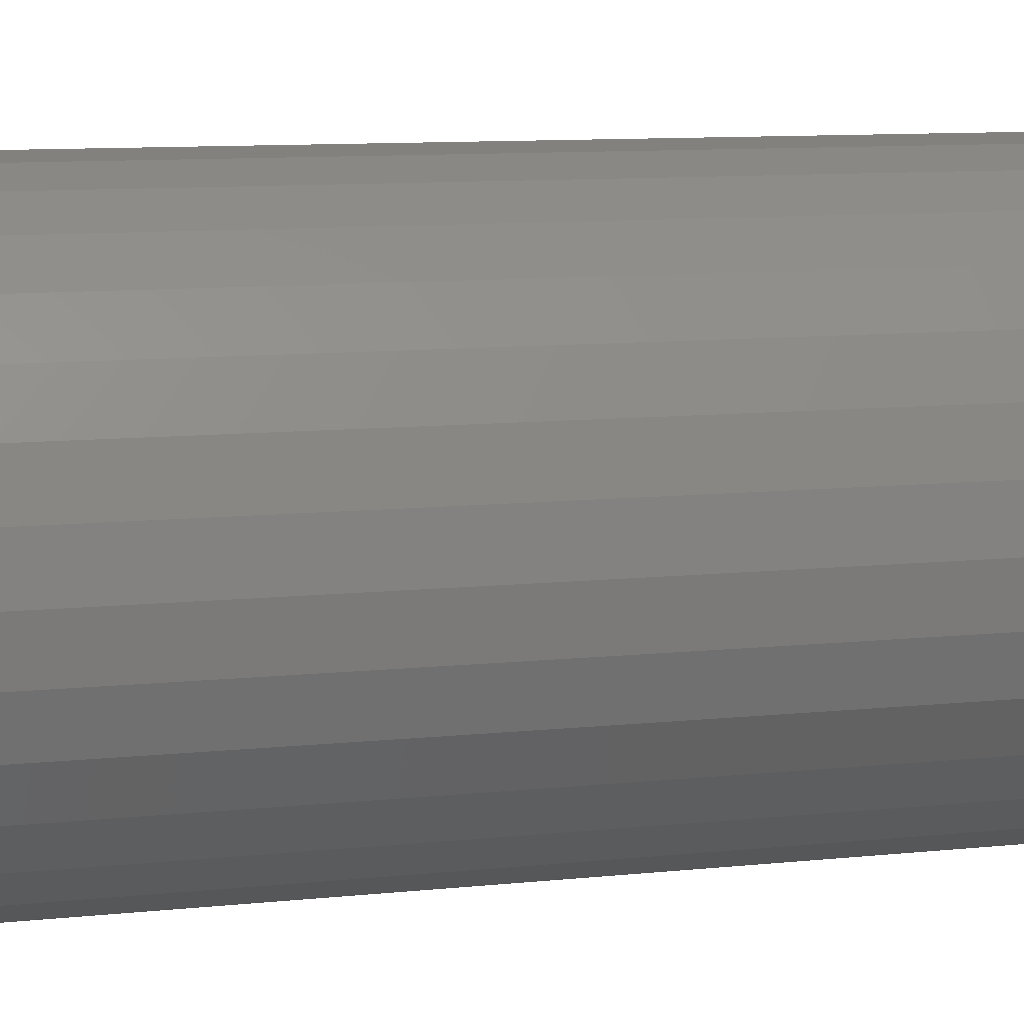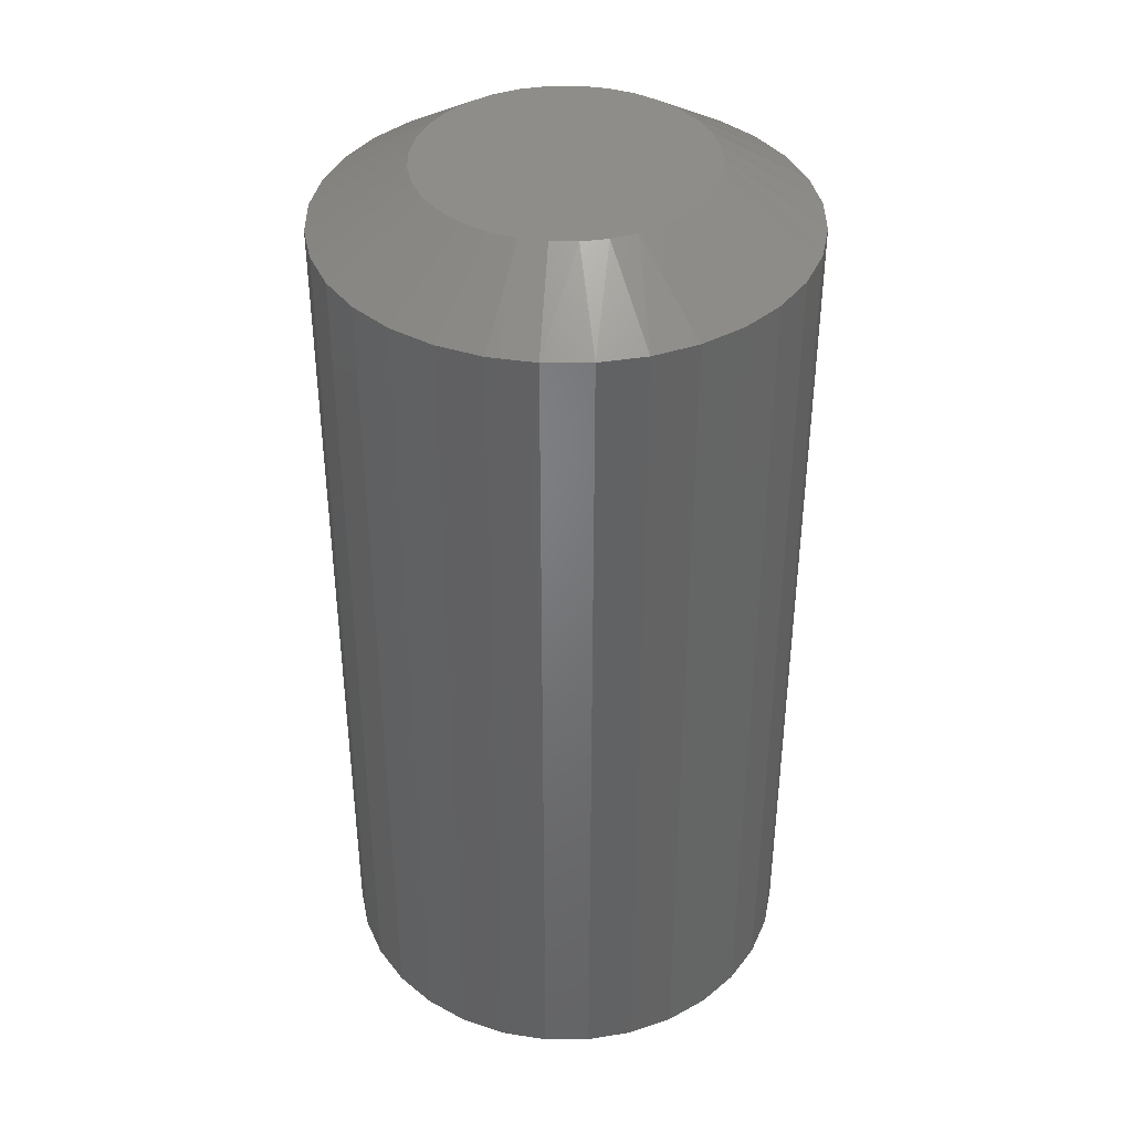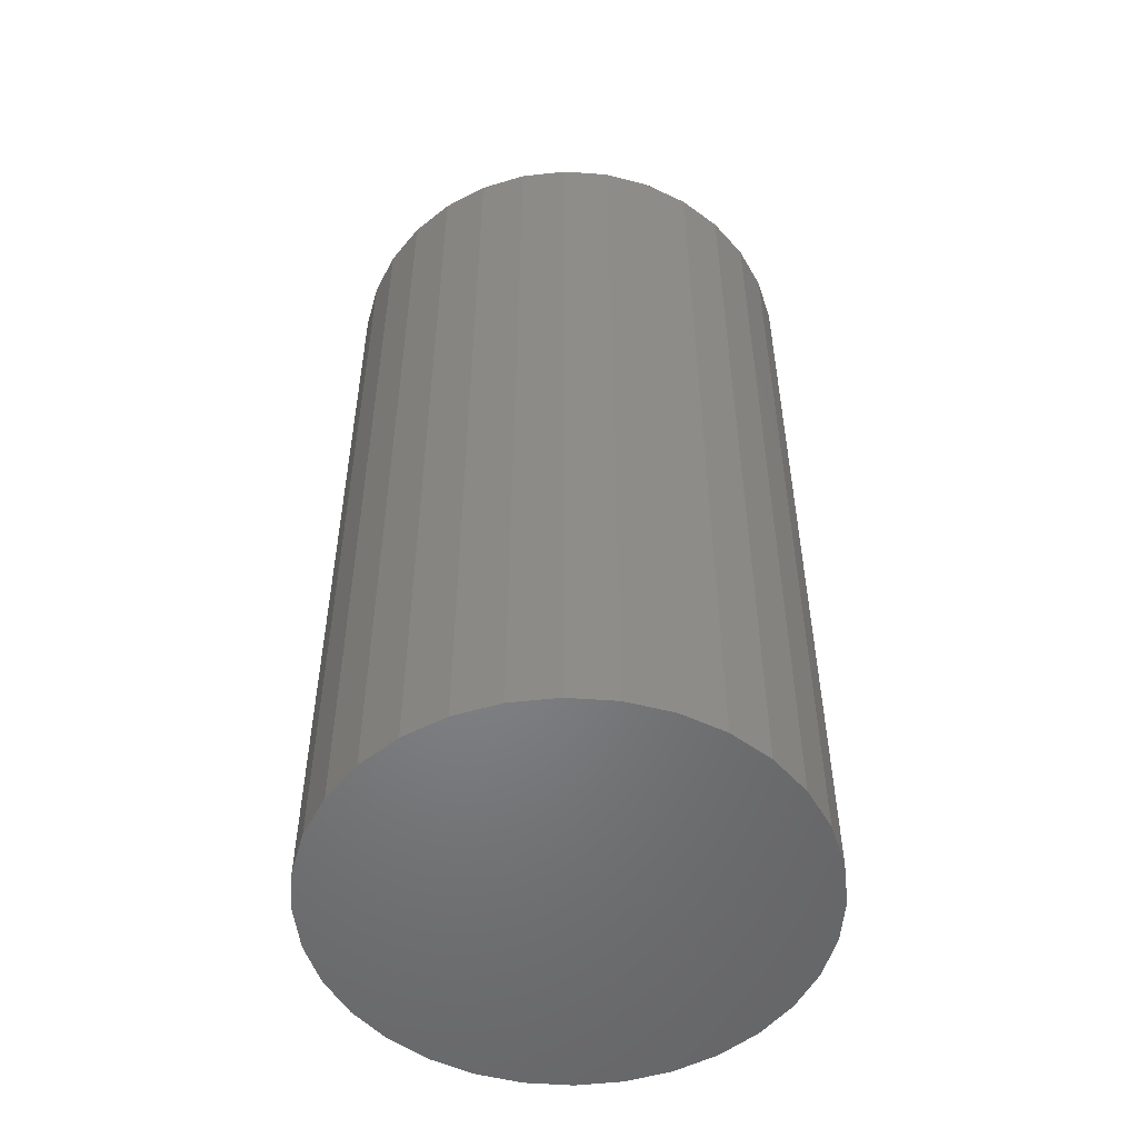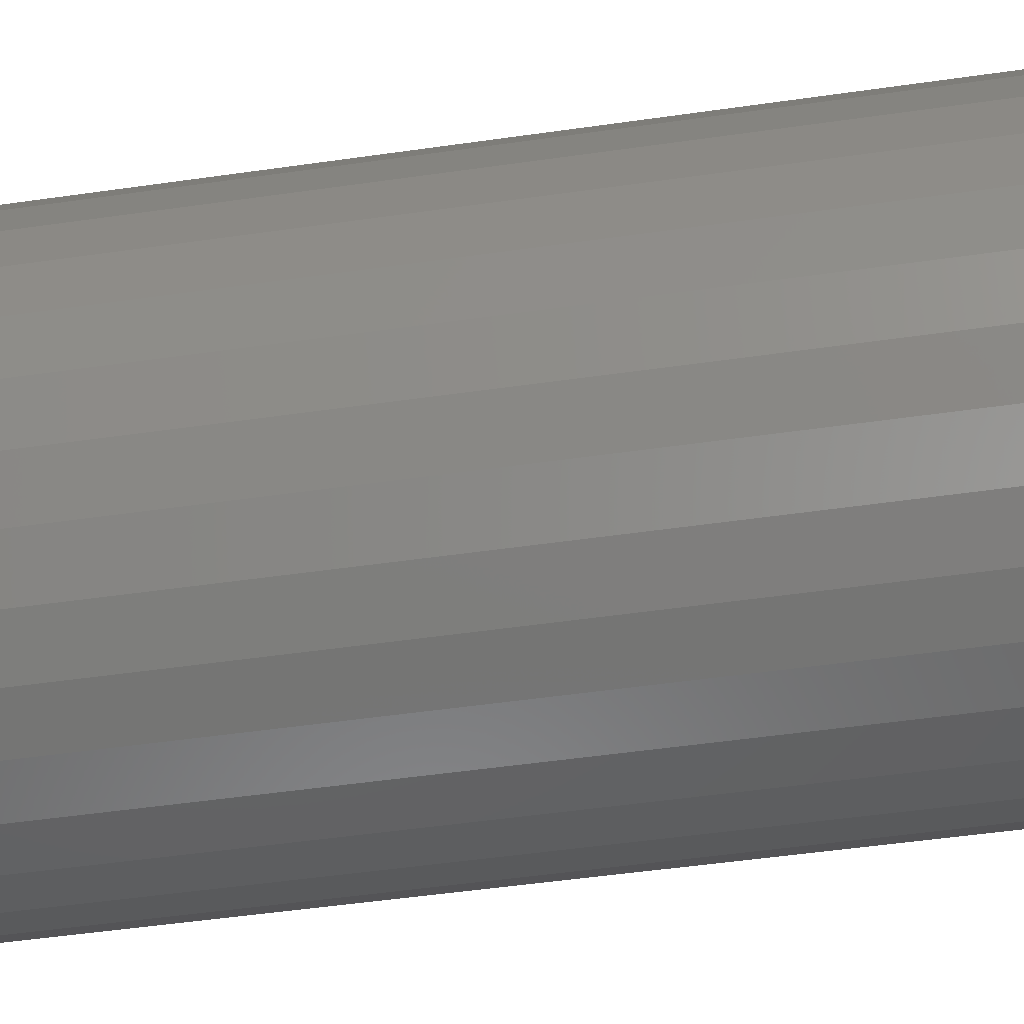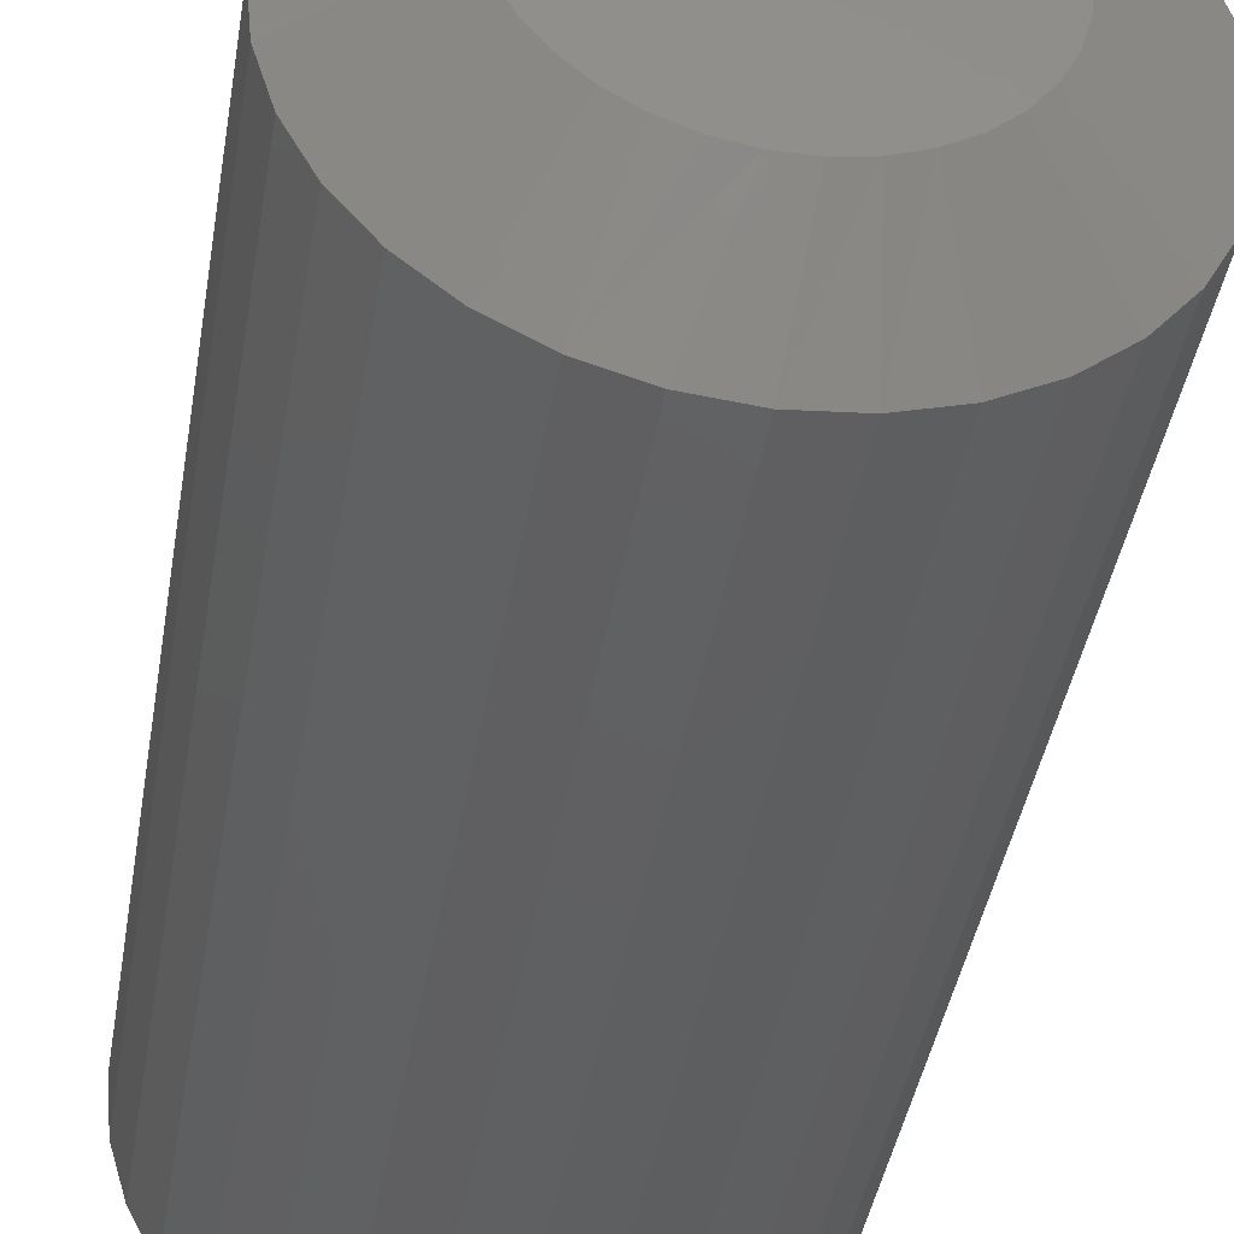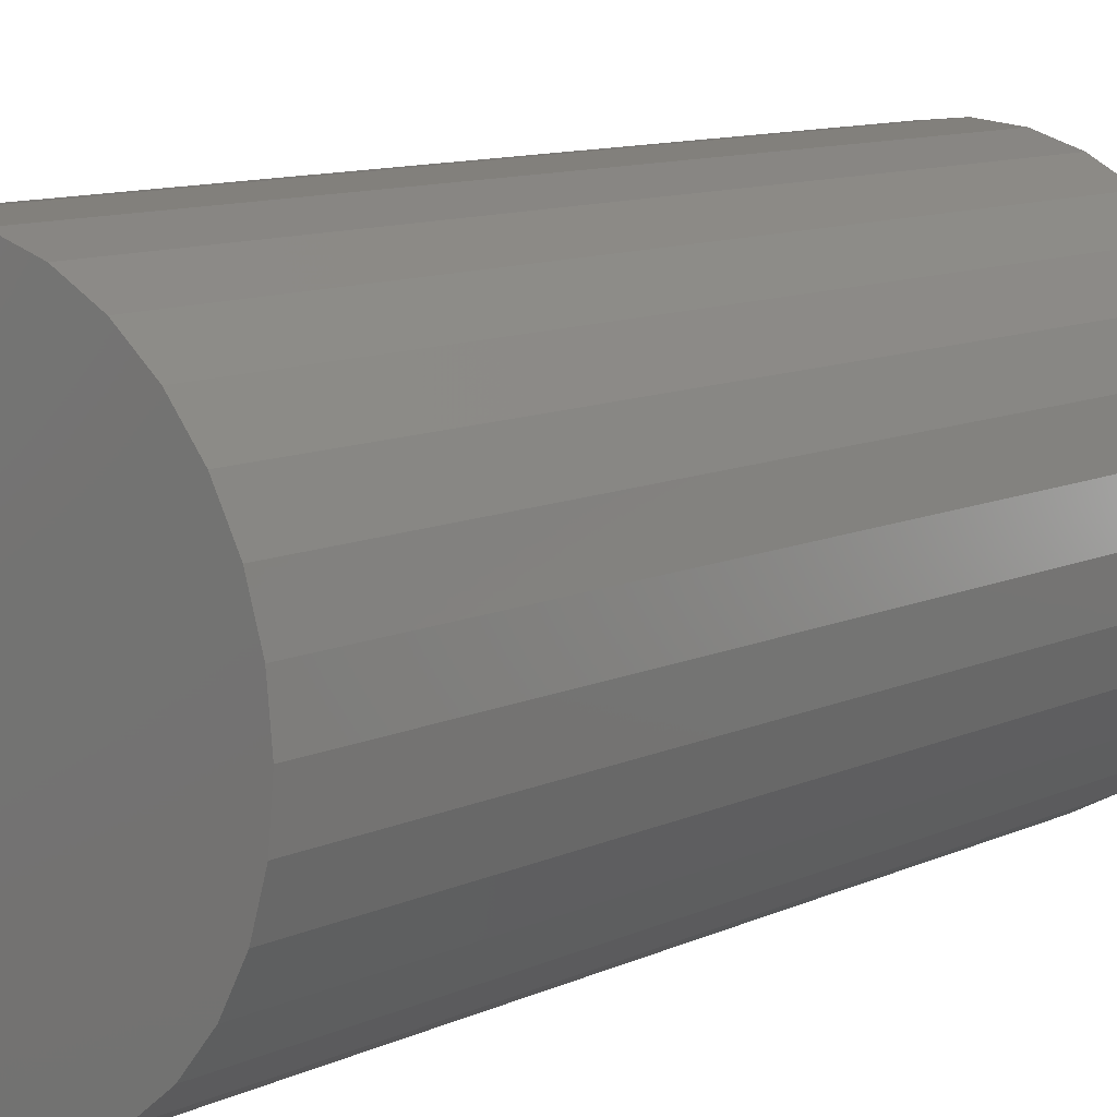
<metadata>
{"format":"stl","ext":"stl","renderer":"f3d","projection":"perspective","resolution":1024,"background":"white","views":[{"elev":9.7,"azim":74.3,"up":"+Z"},{"elev":39.4,"azim":106.6,"up":"+Y"},{"elev":-52.1,"azim":-167.6,"up":"+Y"},{"elev":-51.0,"azim":98.9,"up":"+Z"},{"elev":-41.1,"azim":170.7,"up":"+Z"},{"elev":10.6,"azim":41.1,"up":"+Z"}]}
</metadata>
<code>
# stl→obj: 97 verts, 190 faces
v 0.007895 8.414e-17 0.1511
v 0.03737 8.742e-17 0.1482
v -0.02158 8.087e-17 0.1482
v -0.04992 7.772e-17 0.1396
v 0.06571 9.056e-17 0.1396
v 0.04924 8.873e-17 -0.1453
v -0.03345 7.955e-17 -0.1453
v 0.07523 9.162e-17 -0.1352
v -0.006045 8.26e-17 -0.1504
v 0.02183 8.569e-17 -0.1504
v -0.05944 7.667e-17 -0.1352
v -0.08315 7.404e-17 -0.1206
v 0.09893 9.425e-17 -0.1206
v -0.1037 7.175e-17 -0.1018
v 0.1195 9.654e-17 -0.1018
v -0.1205 6.988e-17 -0.07953
v 0.1363 9.84e-17 -0.07953
v -0.133 6.85e-17 -0.05457
v 0.1488 9.978e-17 -0.05457
v -0.1406 6.766e-17 -0.02776
v 0.1564 1.006e-16 -0.02776
v -0.1432 6.737e-17 4.286e-07
v 0.159 1.009e-16 -1.431e-16
v -0.1403 6.769e-17 0.02947
v 0.1561 1.006e-16 0.02947
v -0.1317 6.865e-17 0.05781
v 0.1475 9.964e-17 0.05781
v -0.1177 7.02e-17 0.08393
v 0.1335 9.809e-17 0.08393
v -0.09893 7.228e-17 0.1068
v 0.1147 9.6e-17 0.1068
v -0.07603 7.483e-17 0.1256
v 0.09182 9.346e-17 0.1256
v 0.2605 -0.0625 -1.238e-16
v 0.2605 -1 -6.188e-17
v 0.2557 -0.0625 -0.04929
v 0.2557 -1 -0.04929
v 0.2413 -0.0625 -0.09668
v 0.2413 -1 -0.09668
v 0.218 -0.0625 -0.1404
v 0.218 -1 -0.1404
v 0.1865 -0.0625 -0.1786
v 0.1865 -1 -0.1786
v 0.1482 -0.0625 -0.2101
v 0.1482 -1 -0.2101
v 0.1046 -0.0625 -0.2334
v 0.1046 -1 -0.2334
v 0.05718 -0.0625 -0.2478
v 0.05718 -1 -0.2478
v 0.007895 -0.0625 -0.2526
v 0.007895 -1 -0.2526
v -0.04139 -0.0625 -0.2478
v -0.04139 -1 -0.2478
v -0.08878 -0.0625 -0.2334
v -0.08878 -1 -0.2334
v -0.1325 -0.0625 -0.2101
v -0.1325 -1 -0.2101
v -0.1707 -0.0625 -0.1786
v -0.1707 -1 -0.1786
v -0.2022 -0.0625 -0.1404
v -0.2022 -1 -0.1404
v -0.2255 -0.0625 -0.09668
v -0.2255 -1 -0.09668
v -0.2399 -0.0625 -0.04929
v -0.2399 -1 -0.04929
v -0.2447 -0.0625 -1.022e-21
v -0.2447 -1 -1.022e-21
v -0.2399 -0.0625 0.04929
v -0.2399 -1 0.04929
v -0.2255 -0.0625 0.09668
v -0.2255 -1 0.09668
v -0.2022 -0.0625 0.1404
v -0.2022 -1 0.1404
v -0.1707 -0.0625 0.1786
v -0.1707 -1 0.1786
v -0.1325 -0.0625 0.2101
v -0.1325 -1 0.2101
v -0.08878 -0.0625 0.2334
v -0.08878 -1 0.2334
v -0.04139 -0.0625 0.2478
v -0.04139 -1 0.2478
v 0.007895 -0.0625 0.2526
v 0.007895 -1 0.2526
v 0.05718 -0.0625 0.2478
v 0.05718 -1 0.2478
v 0.1046 -0.0625 0.2334
v 0.1046 -1 0.2334
v 0.1482 -0.0625 0.2101
v 0.1482 -1 0.2101
v 0.1865 -0.0625 0.1786
v 0.1865 -1 0.1786
v 0.218 -0.0625 0.1404
v 0.218 -1 0.1404
v 0.2413 -0.0625 0.09668
v 0.2413 -1 0.09668
v 0.2557 -0.0625 0.04929
v 0.2557 -1 0.04929
f 1 2 3
f 4 3 2
f 5 4 2
f 6 7 8
f 9 7 6
f 10 9 6
f 7 11 8
f 8 11 12
f 8 12 13
f 13 12 14
f 13 14 15
f 15 14 16
f 15 16 17
f 17 16 18
f 17 18 19
f 19 18 20
f 19 20 21
f 21 20 22
f 21 22 23
f 23 22 24
f 23 24 25
f 25 24 26
f 25 26 27
f 27 26 28
f 27 28 29
f 29 28 30
f 29 30 31
f 31 30 32
f 31 32 33
f 33 32 4
f 33 4 5
f 34 35 36
f 36 35 37
f 36 37 38
f 38 37 39
f 38 39 40
f 40 39 41
f 40 41 42
f 42 41 43
f 42 43 44
f 44 43 45
f 44 45 46
f 46 45 47
f 46 47 48
f 48 47 49
f 48 49 50
f 50 49 51
f 50 51 52
f 52 51 53
f 52 53 54
f 54 53 55
f 54 55 56
f 56 55 57
f 56 57 58
f 58 57 59
f 58 59 60
f 60 59 61
f 60 61 62
f 62 61 63
f 62 63 64
f 64 63 65
f 64 65 66
f 66 65 67
f 66 67 68
f 68 67 69
f 68 69 70
f 70 69 71
f 70 71 72
f 72 71 73
f 72 73 74
f 74 73 75
f 74 75 76
f 76 75 77
f 76 77 78
f 78 77 79
f 78 79 80
f 80 79 81
f 80 81 82
f 82 81 83
f 82 83 84
f 84 83 85
f 84 85 86
f 86 85 87
f 86 87 88
f 88 87 89
f 88 89 90
f 90 89 91
f 90 91 92
f 92 91 93
f 92 93 94
f 94 93 95
f 94 95 96
f 96 95 97
f 96 97 34
f 34 97 35
f 33 88 31
f 3 78 80
f 4 78 3
f 29 92 27
f 27 92 94
f 27 94 25
f 25 94 96
f 25 96 23
f 23 96 34
f 72 28 70
f 70 28 26
f 70 26 68
f 68 26 24
f 68 24 66
f 66 24 22
f 92 29 90
f 90 29 31
f 90 31 88
f 88 33 86
f 86 33 5
f 86 5 84
f 3 80 1
f 1 80 82
f 1 82 2
f 2 82 84
f 2 84 5
f 78 4 76
f 76 4 32
f 76 32 74
f 28 72 30
f 30 72 74
f 30 74 32
f 16 60 18
f 18 60 62
f 18 62 20
f 20 62 64
f 20 64 22
f 22 64 66
f 23 34 21
f 21 34 36
f 21 36 19
f 19 36 38
f 19 38 17
f 17 38 40
f 17 40 15
f 15 40 42
f 15 42 13
f 13 42 44
f 13 44 8
f 8 44 46
f 8 46 6
f 60 16 58
f 58 16 14
f 58 14 56
f 56 14 12
f 56 12 54
f 54 12 11
f 54 11 52
f 52 11 7
f 52 7 50
f 50 7 9
f 50 9 10
f 6 46 10
f 10 46 48
f 10 48 50
f 81 85 83
f 85 81 79
f 85 79 87
f 47 53 49
f 49 53 51
f 87 79 89
f 89 79 77
f 89 77 91
f 91 77 75
f 91 75 93
f 93 75 73
f 93 73 95
f 95 73 71
f 95 71 97
f 97 71 69
f 97 69 35
f 35 69 67
f 35 67 37
f 37 67 65
f 37 65 39
f 39 65 63
f 39 63 41
f 41 63 61
f 41 61 43
f 43 61 59
f 43 59 45
f 45 59 57
f 45 57 47
f 47 57 55
f 47 55 53

</code>
